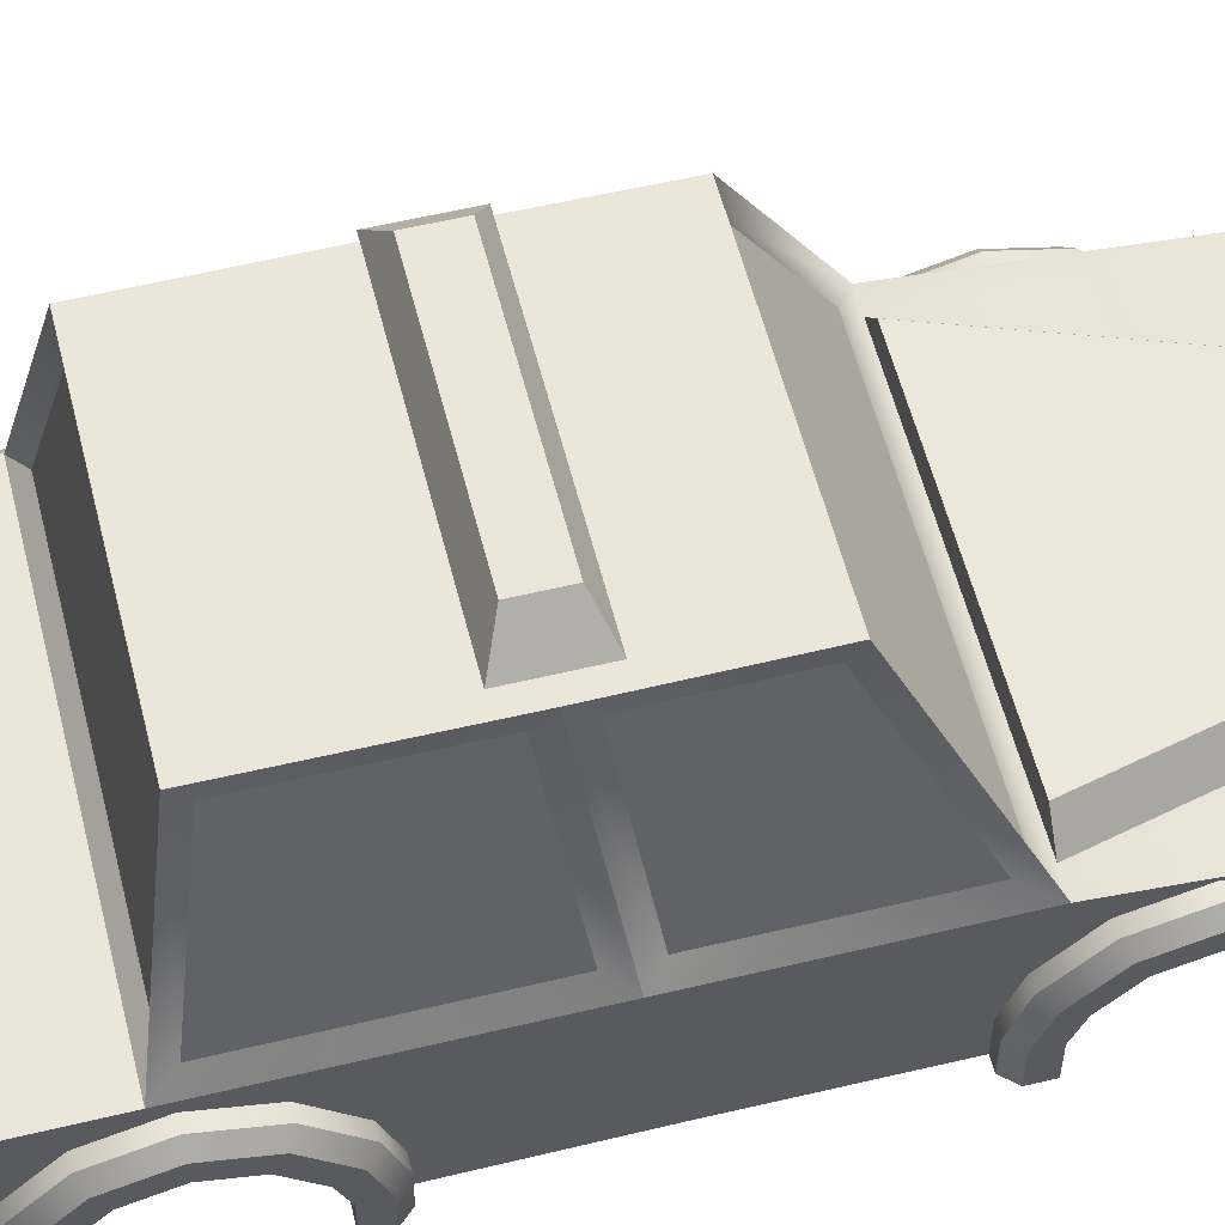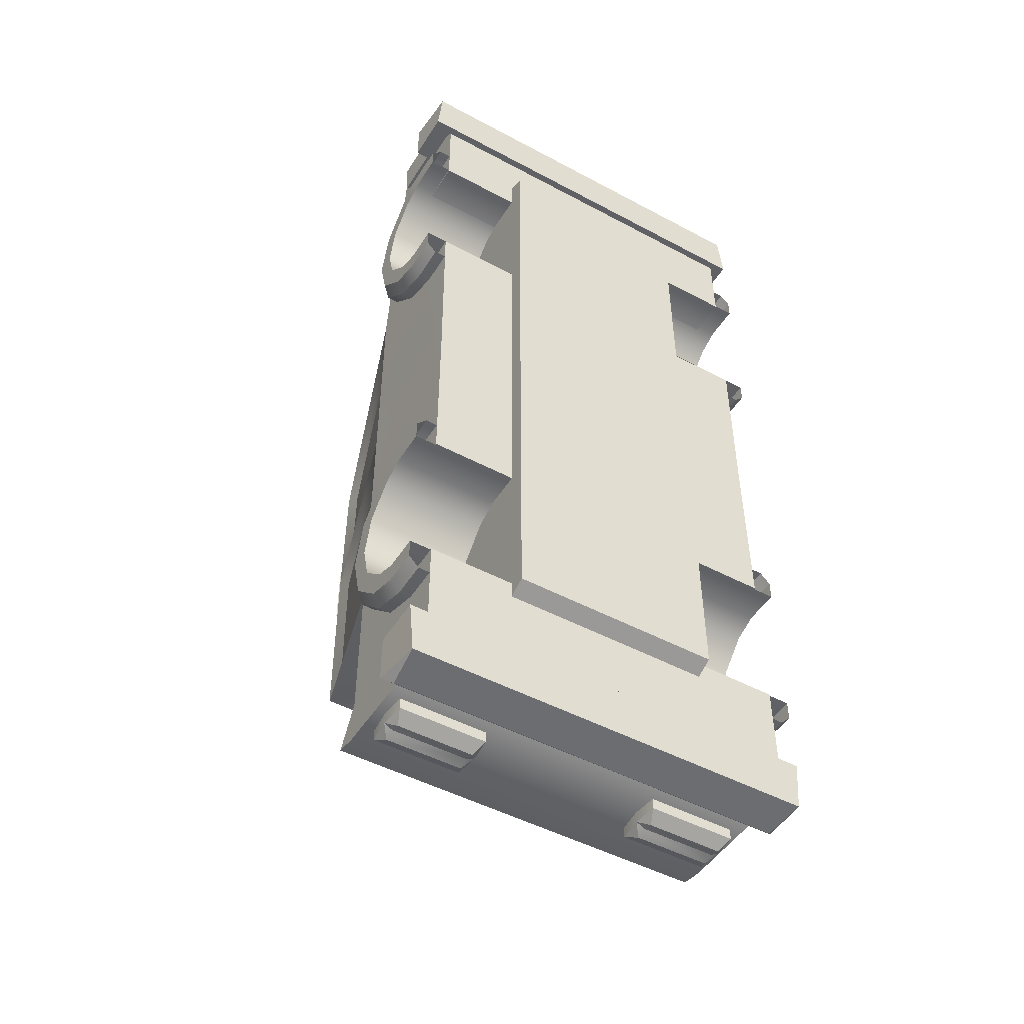
<metadata>
{"format":"obj","ext":"obj","renderer":"f3d","projection":"perspective","resolution":1024,"background":"white","views":[{"elev":56.7,"azim":-104.1,"up":"+Y"},{"elev":-48.5,"azim":-30.8,"up":"+Z"}]}
</metadata>
<code>
o car_police_Cube.1022
v 1.505 1.009 1.368
v 1.505 -0.09682 3.208
v 1.505 -0.09682 -3.321
v 1.505 1.009 -3.629
v 1.077 2.462 0.6329
v 1.505 0.2558 3.543
v 1.505 0.3541 -3.629
v 1.505 -0.09682 2.544
v 1.505 -0.09682 1.355
v 1.505 -0.09682 -2.639
v 1.505 -0.09682 -1.448
v 1.505 0.3583 2.544
v 1.505 0.6054 2.39
v 1.505 0.6051 1.51
v 1.505 0.3583 1.355
v 1.505 0.7682 1.974
v 1.505 0.3583 -1.448
v 1.505 0.6094 -1.6
v 1.505 0.3583 -2.639
v 1.505 0.7682 -2.032
v 1.505 0.6014 -2.483
v 1.505 0.7937 3.543
v 1.505 0.502 3.543
v 1.505 1.009 -0.2847
v 1.084 2.462 -0.4875
v 1.5 -0.09682 -0.141
v 1.502 0.3583 -0.2001
v 1.503 0.6877 -0.2429
v 1.077 2.462 -1.895
v 1.505 1.009 -2.16
v -1.505 1.009 1.368
v -1.505 -0.09682 3.208
v -1.505 -0.09682 -3.321
v -1.505 1.009 -3.629
v -1.077 2.462 0.6329
v -1.505 0.2558 3.543
v -1.505 0.3541 -3.629
v -1.505 -0.09682 2.544
v -1.505 -0.09682 1.355
v -1.505 -0.09682 -2.639
v -1.505 -0.09682 -1.448
v -1.505 0.3583 2.544
v -1.505 0.6054 2.39
v -1.505 0.6051 1.51
v -1.505 0.3583 1.355
v -1.505 0.7682 1.974
v -1.505 0.3583 -1.448
v -1.505 0.6094 -1.6
v -1.505 0.3583 -2.639
v -1.505 0.7682 -2.032
v -1.505 0.6014 -2.483
v -1.505 0.7937 3.543
v -1.505 0.502 3.543
v -1.505 1.009 -0.2847
v -1.084 2.462 -0.4875
v -1.5 -0.09682 -0.141
v -1.502 0.3583 -0.2001
v -1.503 0.6877 -0.2429
v -1.077 2.462 -1.895
v -1.505 1.009 -2.16
v 1.058 2.317 -1.783
v 1.065 2.317 -0.6041
v 1.41 1.121 -0.437
v 1.411 1.121 -2.001
v 0.9744 2.316 0.6404
v -0.9744 2.316 0.6404
v -1.332 1.102 1.255
v 1.332 1.102 1.255
v 1.065 2.317 -0.3352
v 1.058 2.317 0.5493
v 1.411 1.121 1.155
v 1.41 1.121 -0.1681
v -1.058 2.317 -1.783
v -1.411 1.121 -2.001
v -1.41 1.121 -0.437
v -1.065 2.317 -0.6041
v -1.065 2.317 -0.3352
v -1.41 1.121 -0.1681
v -1.411 1.121 1.155
v -1.058 2.317 0.5493
v 1.072 0.1889 1.127
v 1.676 0.1889 1.212
v 1.597 0.1889 1.127
v 1.072 0.1889 2.799
v 1.676 0.1889 2.714
v 1.597 0.1889 2.799
v 1.072 0.508 2.687
v 1.676 0.4655 2.613
v 1.597 0.508 2.687
v 1.072 0.8139 2.381
v 1.676 0.7403 2.339
v 1.597 0.8139 2.381
v 1.072 0.9259 1.963
v 1.676 0.8409 1.963
v 1.597 0.9259 1.963
v 1.072 0.8139 1.545
v 1.676 0.7403 1.588
v 1.597 0.8139 1.545
v 1.072 0.508 1.239
v 1.676 0.4655 1.313
v 1.597 0.508 1.239
v 1.676 0.1889 1.368
v 1.676 0.3878 1.447
v 1.676 0.6058 1.665
v 1.676 0.6856 1.963
v 1.676 0.6058 2.261
v 1.676 0.3878 2.479
v 1.676 0.1889 2.559
v 1.072 -0.09166 1.127
v 1.676 -0.09166 1.212
v 1.597 -0.09166 1.127
v 1.072 -0.09166 2.799
v 1.676 -0.09166 2.714
v 1.597 -0.09166 2.799
v 1.676 -0.09166 1.368
v 1.676 -0.09166 2.559
v -1.072 0.1889 1.127
v -1.676 0.1889 1.212
v -1.597 0.1889 1.127
v -1.072 0.1889 2.799
v -1.676 0.1889 2.714
v -1.597 0.1889 2.799
v -1.072 0.508 2.687
v -1.676 0.4655 2.613
v -1.597 0.508 2.687
v -1.072 0.8139 2.381
v -1.676 0.7403 2.339
v -1.597 0.8139 2.381
v -1.072 0.9259 1.963
v -1.676 0.8409 1.963
v -1.597 0.9259 1.963
v -1.072 0.8139 1.545
v -1.676 0.7403 1.588
v -1.597 0.8139 1.545
v -1.072 0.508 1.239
v -1.676 0.4655 1.313
v -1.597 0.508 1.239
v -1.676 0.1889 1.368
v -1.676 0.3878 1.447
v -1.676 0.6058 1.665
v -1.676 0.6856 1.963
v -1.676 0.6058 2.261
v -1.676 0.3878 2.479
v -1.676 0.1889 2.559
v -1.072 -0.09166 1.127
v -1.676 -0.09166 1.212
v -1.597 -0.09166 1.127
v -1.072 -0.09166 2.799
v -1.676 -0.09166 2.714
v -1.597 -0.09166 2.799
v -1.676 -0.09166 1.368
v -1.676 -0.09166 2.559
v 0.5586 -0.09166 2.559
v -0.5586 -0.09166 2.559
v -0.5586 0.1889 2.559
v 0.5586 0.1889 2.559
v -0.5586 0.3878 2.479
v 0.5586 0.3878 2.479
v -0.5586 0.6058 2.261
v 0.5586 0.6058 2.261
v -0.5586 0.6856 1.963
v 0.5586 0.6856 1.963
v -0.5586 0.6058 1.665
v 0.5586 0.6058 1.665
v -0.5586 0.3878 1.447
v 0.5586 0.3878 1.447
v -0.5586 0.1889 1.368
v 0.5586 0.1889 1.368
v -0.5586 -0.09166 1.368
v 0.5586 -0.09166 1.368
v 1.072 0.1889 -2.885
v 1.676 0.1889 -2.8
v 1.597 0.1889 -2.885
v 1.072 0.1889 -1.214
v 1.676 0.1889 -1.299
v 1.597 0.1889 -1.214
v 1.072 0.508 -1.326
v 1.676 0.4655 -1.399
v 1.597 0.508 -1.326
v 1.072 0.814 -1.632
v 1.676 0.7403 -1.674
v 1.597 0.814 -1.632
v 1.072 0.9259 -2.049
v 1.676 0.8409 -2.049
v 1.597 0.9259 -2.049
v 1.072 0.814 -2.467
v 1.676 0.7403 -2.425
v 1.597 0.814 -2.467
v 1.072 0.508 -2.773
v 1.676 0.4655 -2.7
v 1.597 0.508 -2.773
v 1.676 0.1889 -2.645
v 1.676 0.3878 -2.565
v 1.676 0.6058 -2.347
v 1.676 0.6856 -2.05
v 1.676 0.6058 -1.752
v 1.676 0.3878 -1.534
v 1.676 0.1889 -1.454
v 1.072 -0.09165 -2.885
v 1.676 -0.09165 -2.8
v 1.597 -0.09165 -2.885
v 1.072 -0.09165 -1.214
v 1.676 -0.09165 -1.299
v 1.597 -0.09165 -1.214
v 1.676 -0.09165 -2.645
v 1.676 -0.09165 -1.454
v -1.072 0.1889 -2.885
v -1.676 0.1889 -2.8
v -1.597 0.1889 -2.885
v -1.072 0.1889 -1.214
v -1.676 0.1889 -1.299
v -1.597 0.1889 -1.214
v -1.072 0.508 -1.326
v -1.676 0.4655 -1.399
v -1.597 0.508 -1.326
v -1.072 0.814 -1.632
v -1.676 0.7403 -1.674
v -1.597 0.814 -1.632
v -1.072 0.9259 -2.049
v -1.676 0.8409 -2.049
v -1.597 0.9259 -2.049
v -1.072 0.814 -2.467
v -1.676 0.7403 -2.425
v -1.597 0.814 -2.467
v -1.072 0.508 -2.773
v -1.676 0.4655 -2.7
v -1.597 0.508 -2.773
v -1.676 0.1889 -2.645
v -1.676 0.3878 -2.565
v -1.676 0.6058 -2.347
v -1.676 0.6856 -2.05
v -1.676 0.6058 -1.752
v -1.676 0.3878 -1.534
v -1.676 0.1889 -1.454
v -1.072 -0.09165 -2.885
v -1.676 -0.09165 -2.8
v -1.597 -0.09165 -2.885
v -1.072 -0.09165 -1.214
v -1.676 -0.09165 -1.299
v -1.597 -0.09165 -1.214
v -1.676 -0.09165 -2.645
v -1.676 -0.09165 -1.454
v 0.5587 -0.09165 -1.454
v -0.5586 -0.09165 -1.454
v -0.5586 0.1889 -1.454
v 0.5587 0.1889 -1.454
v -0.5586 0.3878 -1.534
v 0.5587 0.3878 -1.534
v -0.5586 0.6058 -1.752
v 0.5587 0.6058 -1.752
v -0.5586 0.6856 -2.05
v 0.5587 0.6856 -2.05
v -0.5586 0.6058 -2.347
v 0.5587 0.6058 -2.347
v -0.5586 0.3878 -2.565
v 0.5587 0.3878 -2.565
v -0.5586 0.1889 -2.645
v 0.5587 0.1889 -2.645
v -0.5586 -0.09165 -2.645
v 0.5587 -0.09165 -2.645
v -1.656 -0.1169 3.282
v -1.656 0.2868 3.282
v 1.656 -0.1169 3.282
v 1.656 0.2868 3.282
v -1.621 -0.1169 3.69
v -1.585 0.2153 3.726
v -1.656 0.2868 3.654
v 1.621 -0.1169 3.69
v 1.585 0.2153 3.726
v 1.656 0.2868 3.654
v 1.656 -0.1169 -3.314
v 1.656 0.2868 -3.314
v -1.657 -0.1169 -3.314
v -1.657 0.2868 -3.314
v 1.621 -0.1169 -3.722
v 1.585 0.2153 -3.757
v 1.656 0.2868 -3.686
v -1.621 -0.1169 -3.722
v -1.585 0.2153 -3.757
v -1.657 0.2868 -3.686
v -1.429 0.6459 -3.486
v -0.6947 0.6459 -3.486
v -0.6947 0.6459 -3.717
v -0.7611 0.5614 -3.779
v -0.7611 0.7304 -3.779
v -0.7611 0.6459 -3.753
v -1.362 0.7304 -3.779
v -1.362 0.5614 -3.779
v -1.362 0.6459 -3.753
v -1.429 0.6459 -3.717
v -0.7139 0.8412 -3.486
v -0.7139 0.4505 -3.486
v -1.41 0.8412 -3.486
v -1.41 0.4505 -3.486
v -0.714 0.8412 -3.717
v -0.714 0.4506 -3.717
v -1.41 0.8412 -3.717
v -1.41 0.4506 -3.717
v 1.429 0.6459 -3.486
v 0.6947 0.6459 -3.486
v 0.6947 0.6459 -3.717
v 0.7611 0.5614 -3.779
v 0.7611 0.7304 -3.779
v 0.7611 0.6459 -3.753
v 1.362 0.7304 -3.779
v 1.362 0.5614 -3.779
v 1.362 0.6459 -3.753
v 1.429 0.6459 -3.717
v 0.7139 0.8412 -3.486
v 0.7139 0.4505 -3.486
v 1.41 0.8412 -3.486
v 1.41 0.4505 -3.486
v 0.714 0.8412 -3.717
v 0.714 0.4506 -3.717
v 1.41 0.8412 -3.717
v 1.41 0.4506 -3.717
v -1.328 1.009 1.368
v 1.328 1.009 1.368
v -0.7115 0.7937 3.543
v 0.7115 0.7937 3.543
v -1.167 1.206 1.368
v 1.167 1.206 1.368
v -0.5515 0.9902 3.543
v 0.5515 0.9902 3.543
v 0.8275 -0.24 2.716
v 0.8275 -0.24 -2.716
v 0.8275 0.6969 3.195
v -0.8275 -0.24 2.716
v -0.8275 -0.24 -2.716
v 0.8275 0.8792 -3.195
v -0.8275 0.6969 3.195
v -0.8275 0.8792 -3.195
v 1.331 1.11 -2.068
v -1.331 1.11 -2.068
v -0.9788 2.305 -1.85
v 0.9788 2.305 -1.85
v 1.505 1.009 -3.293
v -1.505 1.009 -3.293
v 1.505 1.187 -3.598
v -1.505 1.187 -3.598
v -0.6885 0.2844 3.282
v -0.6232 0.8007 3.282
v 0.6885 0.2844 3.282
v 0.6232 0.8007 3.282
v -0.6527 0.2844 3.69
v -0.5585 0.7293 3.726
v -0.6232 0.8007 3.654
v 0.6527 0.2844 3.69
v 0.5585 0.7293 3.726
v 0.6232 0.8007 3.654
v 0.4505 0.7064 3.636
v 0.5265 0.3258 3.607
v -0.5265 0.3258 3.607
v -0.4505 0.7064 3.636
v 1.421 0.7435 3.377
v 1.421 0.2865 3.377
v 1.43 0.2865 3.641
v 1.393 0.3551 3.713
v 1.432 0.3551 3.682
v 1.393 0.6749 3.713
v 1.432 0.6749 3.682
v 1.43 0.7435 3.641
v 0.7333 0.3064 3.39
v 1.531 0.3064 3.373
v 0.7333 0.7236 3.39
v 1.531 0.7236 3.373
v 0.8163 0.3551 3.721
v 0.7213 0.3264 3.654
v 0.7653 0.2865 3.653
v 1.519 0.2865 3.638
v 1.563 0.3264 3.592
v 0.8163 0.6749 3.721
v 0.7653 0.7435 3.653
v 0.7213 0.7036 3.654
v 1.563 0.7036 3.592
v 1.519 0.7435 3.638
v -1.421 0.7435 3.377
v -1.421 0.2865 3.377
v -1.43 0.2865 3.641
v -1.393 0.3551 3.713
v -1.432 0.3551 3.682
v -1.393 0.6749 3.713
v -1.432 0.6749 3.682
v -1.43 0.7435 3.641
v -0.7332 0.3064 3.39
v -1.531 0.3064 3.373
v -0.7332 0.7236 3.39
v -1.531 0.7236 3.373
v -0.8162 0.3551 3.721
v -0.7212 0.3264 3.654
v -0.7652 0.2865 3.653
v -1.519 0.2865 3.638
v -1.563 0.3264 3.592
v -0.8162 0.6749 3.721
v -0.7652 0.7435 3.653
v -0.7212 0.7036 3.654
v -1.563 0.7036 3.592
v -1.519 0.7435 3.638
v 1.505 0.6867 1.362
v -1.505 0.6867 1.362
v 1.53 0.3461 0.7453
v 1.53 0.3461 -0.0853
v 1.53 0.7707 0.7453
v 1.53 0.7707 -0.0853
v 1.53 0.01388 0.33
v 1.53 0.9368 0.33
v 1.53 0.1592 0.06559
v 1.53 0.7707 0.1223
v 1.53 0.7707 0.5376
v 1.53 0.1592 0.5944
v 1.53 0.6114 0.586
v 1.53 0.4024 0.586
v 1.53 0.2837 0.1698
v 1.53 0.4024 0.07398
v 1.53 0.6114 0.07398
v 1.53 0.6114 0.4817
v 1.53 0.2837 0.4901
v 1.53 0.1956 0.33
v 1.53 0.6114 0.1782
v 1.53 0.7328 0.33
v -1.529 0.3461 0.7453
v -1.529 0.3461 -0.0853
v -1.529 0.7707 0.7453
v -1.529 0.7707 -0.0853
v -1.529 0.01388 0.33
v -1.529 0.9368 0.33
v -1.529 0.1592 0.06559
v -1.529 0.7707 0.1223
v -1.529 0.7707 0.5376
v -1.529 0.1592 0.5944
v -1.529 0.6114 0.586
v -1.529 0.4024 0.586
v -1.529 0.2837 0.1698
v -1.529 0.4024 0.07398
v -1.529 0.6114 0.07398
v -1.529 0.6114 0.4817
v -1.529 0.2837 0.4901
v -1.529 0.1956 0.33
v -1.529 0.6114 0.1782
v -1.529 0.7328 0.33
v -1.034 2.596 -0.2343
v -0.8275 2.813 -0.3376
v -1.034 2.596 -0.7405
v -0.8275 2.813 -0.6373
v 1.034 2.596 -0.2343
v 0.8275 2.813 -0.3376
v 1.034 2.596 -0.7405
v 0.8275 2.813 -0.6373
v -0.9238 2.455 -0.2883
v -0.9238 2.455 -0.6866
v 0.9238 2.455 -0.2883
v 0.9238 2.455 -0.6866
v 0.3446 2.596 -0.7405
v -0.3445 2.596 -0.7405
v -0.2758 2.813 -0.6373
v 0.2759 2.813 -0.6373
v -0.3445 2.596 -0.2343
v 0.3446 2.596 -0.2343
v 0.2759 2.813 -0.3376
v -0.2758 2.813 -0.3376
v 0.308 2.455 -0.6866
v -0.3079 2.455 -0.6866
v -0.3079 2.455 -0.2883
v 0.308 2.455 -0.2883
f 60 30 337 338
f 338 337 339 340
f 413 414 415 419
f 417 418 420 416
f 418 413 419 420
f 412 417 416 411
f 412 411 403 401
f 414 413 407 402
f 415 414 402 404
f 411 416 409 403
f 418 417 410 405
f 420 419 408 406
f 413 418 405 407
f 419 415 404 408
f 416 420 406 409
f 417 412 401 410
f 433 439 435 434
f 437 436 440 438
f 438 440 439 433
f 432 431 436 437
f 432 421 423 431
f 434 422 427 433
f 435 424 422 434
f 431 423 429 436
f 438 425 430 437
f 440 426 428 439
f 433 427 425 438
f 439 428 424 435
f 436 429 426 440
f 437 430 421 432
f 61 62 63 64
f 65 66 67 68
f 25 55 35 5
f 39 56 26 9
f 2 32 38 8
f 7 19 10 3
f 2 8 12 6
f 32 2 6 36
f 399 14 15
f 49 40 10 19
f 24 28 20 30
f 45 39 9 15
f 49 19 21 51
f 44 45 15 14
f 59 55 25 29
f 12 42 43 13
f 8 38 42 12
f 40 33 3 10
f 11 41 47 17
f 51 21 20 50
f 1 22 16
f 3 33 37 7
f 17 47 48 18
f 30 20 21
f 27 26 11 17
f 69 70 71 72
f 1 16 399
f 399 16 14
f 13 43 46 16
f 16 22 23 13
f 318 320 22 1
f 36 6 23 53
f 20 28 18
f 15 9 26 27
f 56 41 11 26
f 7 37 34 4
f 18 28 27 17
f 337 21 19
f 48 50 20 18
f 13 23 6 12
f 51 338 49
f 73 74 75 76
f 37 33 40 49
f 32 36 42 38
f 400 45 44
f 54 60 50 58
f 31 46 52
f 338 34 37
f 57 47 41 56
f 77 78 79 80
f 31 400 46
f 400 44 46
f 46 43 53 52
f 50 48 58
f 45 57 56 39
f 48 47 57 58
f 60 338 51
f 43 42 36 53
f 16 46 44 14
f 29 25 62 61
f 25 24 63 62
f 24 30 64 63
f 30 29 61 64
f 5 35 66 65
f 35 31 67 66
f 318 1 68
f 1 5 65 68
f 25 5 70 69
f 5 1 71 70
f 1 24 72 71
f 24 25 69 72
f 59 60 74 73
f 60 54 75 74
f 54 55 76 75
f 55 59 73 76
f 55 54 78 77
f 54 31 79 78
f 31 35 80 79
f 35 55 77 80
f 333 334 335 336
f 99 101 83 81
f 84 86 89 87
f 87 89 92 90
f 90 92 95 93
f 93 95 98 96
f 96 98 101 99
f 89 86 85 88
f 92 89 88 91
f 95 92 91 94
f 98 95 94 97
f 101 98 97 100
f 83 101 100 82
f 82 100 103 102
f 100 97 104 103
f 97 94 105 104
f 94 91 106 105
f 91 88 107 106
f 88 85 108 107
f 108 85 113 116
f 83 82 110 111
f 82 102 115 110
f 86 84 112 114
f 81 83 111 109
f 85 86 114 113
f 135 117 119 137
f 120 123 125 122
f 123 126 128 125
f 126 129 131 128
f 129 132 134 131
f 132 135 137 134
f 125 124 121 122
f 128 127 124 125
f 131 130 127 128
f 134 133 130 131
f 137 136 133 134
f 119 118 136 137
f 118 138 139 136
f 136 139 140 133
f 133 140 141 130
f 130 141 142 127
f 127 142 143 124
f 124 143 144 121
f 121 144 152 149
f 118 119 147 146
f 138 118 146 151
f 120 122 150 148
f 119 117 145 147
f 122 121 149 150
f 153 156 108 116
f 156 158 107 108
f 158 160 106 107
f 160 162 105 106
f 162 164 104 105
f 164 166 103 104
f 166 168 102 103
f 168 170 115 102
f 138 151 169 167
f 139 138 167 165
f 140 139 165 163
f 141 140 163 161
f 142 141 161 159
f 143 142 159 157
f 144 143 157 155
f 152 144 155 154
f 189 191 173 171
f 174 176 179 177
f 177 179 182 180
f 180 182 185 183
f 183 185 188 186
f 186 188 191 189
f 179 176 175 178
f 182 179 178 181
f 185 182 181 184
f 188 185 184 187
f 191 188 187 190
f 173 191 190 172
f 172 190 193 192
f 190 187 194 193
f 187 184 195 194
f 184 181 196 195
f 181 178 197 196
f 178 175 198 197
f 198 175 203 206
f 173 172 200 201
f 172 192 205 200
f 176 174 202 204
f 171 173 201 199
f 175 176 204 203
f 225 207 209 227
f 210 213 215 212
f 213 216 218 215
f 216 219 221 218
f 219 222 224 221
f 222 225 227 224
f 215 214 211 212
f 218 217 214 215
f 221 220 217 218
f 224 223 220 221
f 227 226 223 224
f 209 208 226 227
f 208 228 229 226
f 226 229 230 223
f 223 230 231 220
f 220 231 232 217
f 217 232 233 214
f 214 233 234 211
f 211 234 242 239
f 208 209 237 236
f 228 208 236 241
f 210 212 240 238
f 209 207 235 237
f 212 211 239 240
f 243 246 198 206
f 246 248 197 198
f 248 250 196 197
f 250 252 195 196
f 252 254 194 195
f 254 256 193 194
f 256 258 192 193
f 258 260 205 192
f 228 241 259 257
f 229 228 257 255
f 230 229 255 253
f 231 230 253 251
f 232 231 251 249
f 233 232 249 247
f 234 233 247 245
f 242 234 245 244
f 268 269 266 265
f 261 262 264 263
f 264 262 267 270
f 265 267 262 261
f 263 264 270 268
f 265 266 267
f 269 268 270
f 270 267 266 269
f 261 263 268 265
f 278 279 276 275
f 271 272 274 273
f 274 272 277 280
f 275 277 272 271
f 273 274 280 278
f 275 276 277
f 279 278 280
f 280 277 276 279
f 271 273 278 275
f 296 283 282 292
f 287 290 297
f 283 295 291 282
f 283 296 284
f 297 295 285 287
f 288 298 290
f 296 298 288 284
f 295 283 285
f 281 293 297 290
f 288 290 289
f 289 290 287
f 283 284 286
f 283 286 285
f 298 296 292 294
f 287 285 286 289
f 294 281 290 298
f 289 286 284 288
f 295 297 293 291
f 314 310 300 301
f 305 315 308
f 301 300 309 313
f 301 302 314
f 315 305 303 313
f 306 308 316
f 314 302 306 316
f 313 303 301
f 299 308 315 311
f 306 307 308
f 307 305 308
f 301 304 302
f 301 303 304
f 316 312 310 314
f 305 307 304 303
f 312 316 308 299
f 307 306 302 304
f 313 309 311 315
f 31 52 319 317
f 319 320 324 323
f 53 23 320 319
f 321 323 324 322
f 318 317 321 322
f 317 319 323 321
f 320 318 322 324
f 31 317 67
f 317 318 68 67
f 52 53 319
f 22 320 23
f 329 332 330 326
f 328 329 326 325
f 325 327 331 328
f 328 331 332 329
f 326 330 327 325
f 30 60 334 333
f 60 59 335 334
f 59 29 336 335
f 29 30 333 336
f 50 60 51
f 337 19 7
f 337 30 21
f 4 337 7
f 49 338 37
f 4 34 340 339
f 337 4 339
f 34 338 340
f 349 346 354 351
f 341 342 344 343
f 344 342 347 350
f 345 347 342 341
f 343 344 350 348
f 345 346 347
f 349 348 350
f 350 347 346 349
f 341 343 348 345
f 352 351 354 353
f 346 345 353 354
f 348 349 351 352
f 345 348 352 353
f 370 357 356 364
f 372 360 362 373
f 357 369 363 356
f 374 368 367 372
f 370 371 375 376
f 360 372 367 358
f 369 357 358 367
f 355 365 373 362
f 361 362 360
f 357 359 358
f 375 371 364 366
f 360 358 359 361
f 366 355 362 376
f 367 368 369
f 372 373 374
f 364 371 370
f 368 363 369
f 373 365 374
f 366 376 375
f 368 374 365 363
f 392 386 378 379
f 394 395 384 382
f 379 378 385 391
f 396 394 389 390
f 392 379 381
f 382 380 389 394
f 391 389 380 379
f 377 384 395 387
f 383 382 384
f 379 380 381
f 397 388 386 393
f 382 383 381 380
f 388 398 384 377
f 389 391 390
f 394 396 395
f 386 392 393
f 390 391 385
f 395 396 387
f 388 397 398
f 390 385 387 396
f 361 376 362
f 393 392 398 397
f 370 376 361 359
f 357 370 359
f 398 392 381 383
f 384 398 383
f 388 377 378 386
f 366 364 356 355
f 28 399 15 27
f 24 1 399 28
f 58 57 45 400
f 54 58 400 31
f 441 442 444 443
f 453 456 448 447
f 447 448 446 445
f 457 460 442 441
f 455 444 442 460
f 441 443 450 449
f 447 445 451 452
f 457 441 449 463
f 453 447 452 461
f 443 454 462 450
f 454 453 461 462
f 445 458 464 451
f 458 457 463 464
f 448 456 459 446
f 456 455 460 459
f 445 446 459 458
f 458 459 460 457
f 443 444 455 454
f 454 455 456 453

</code>
